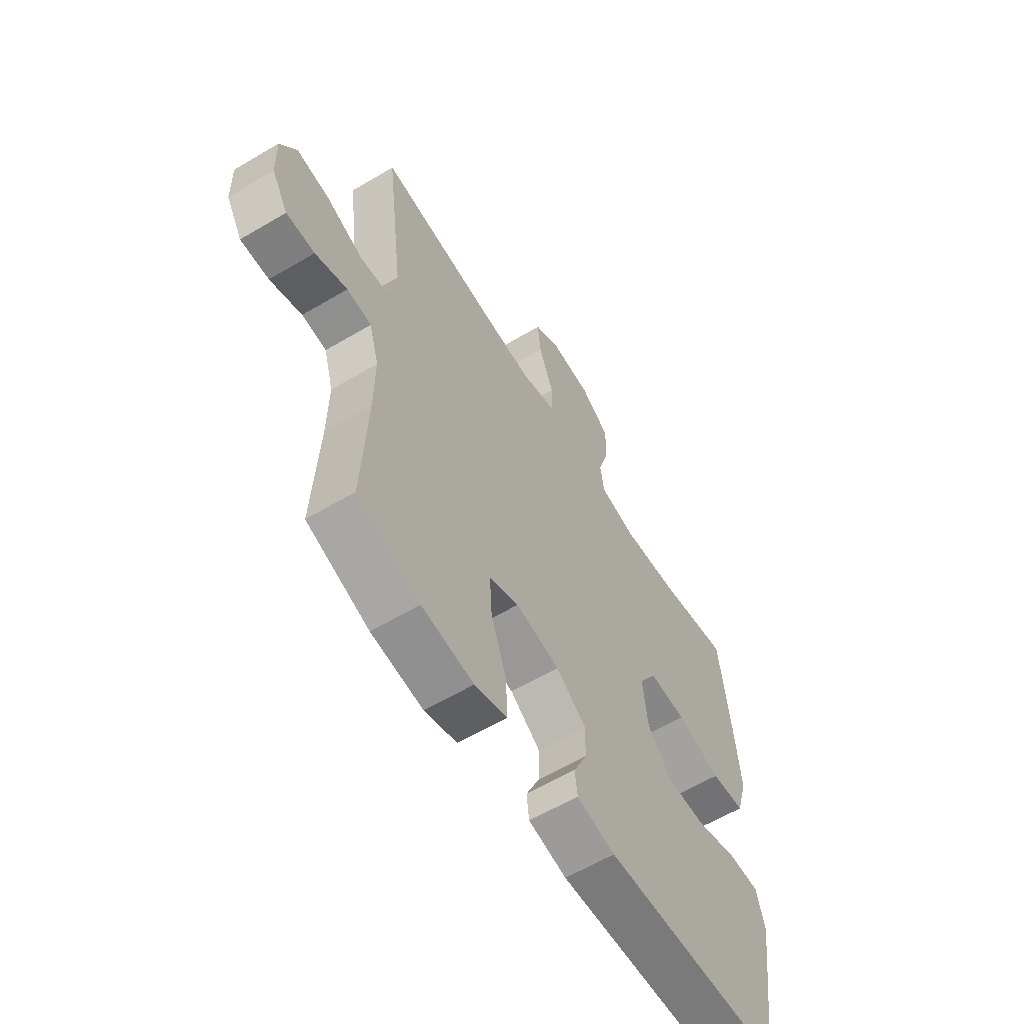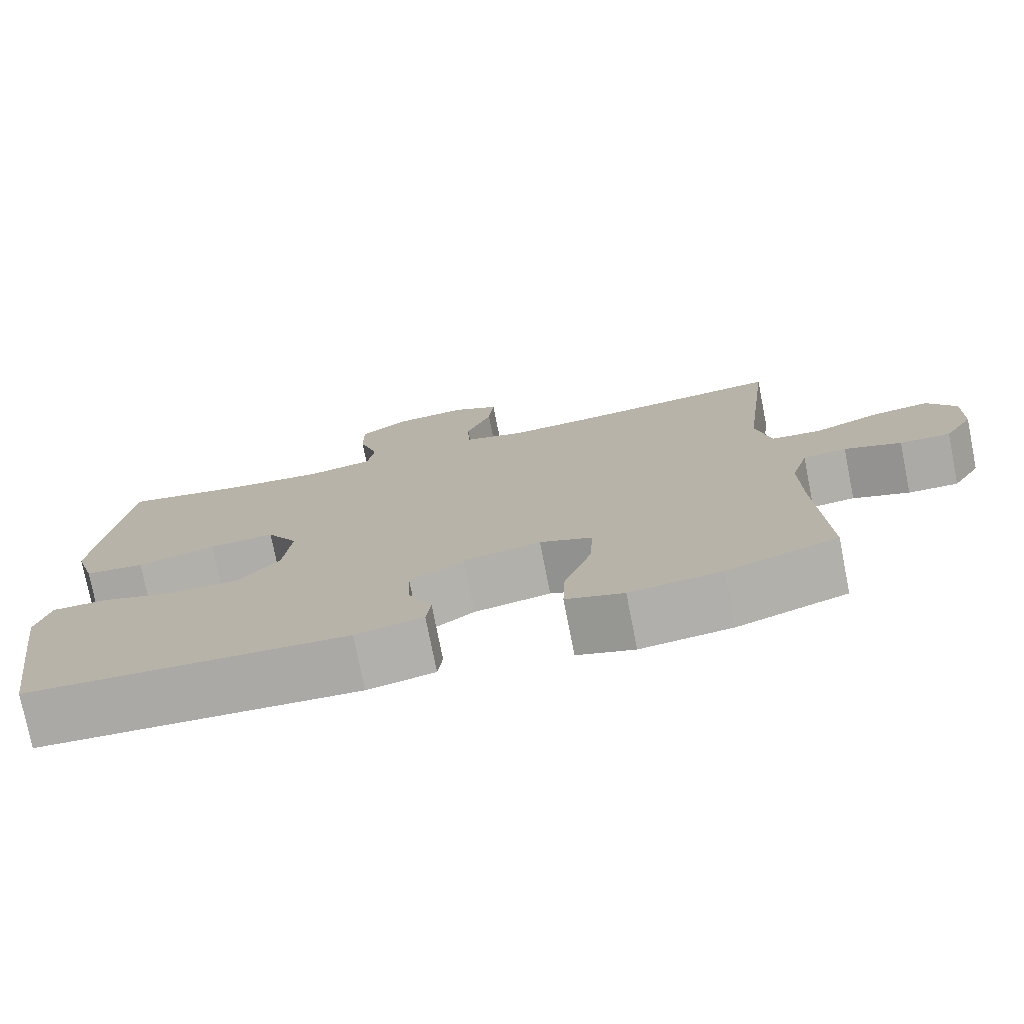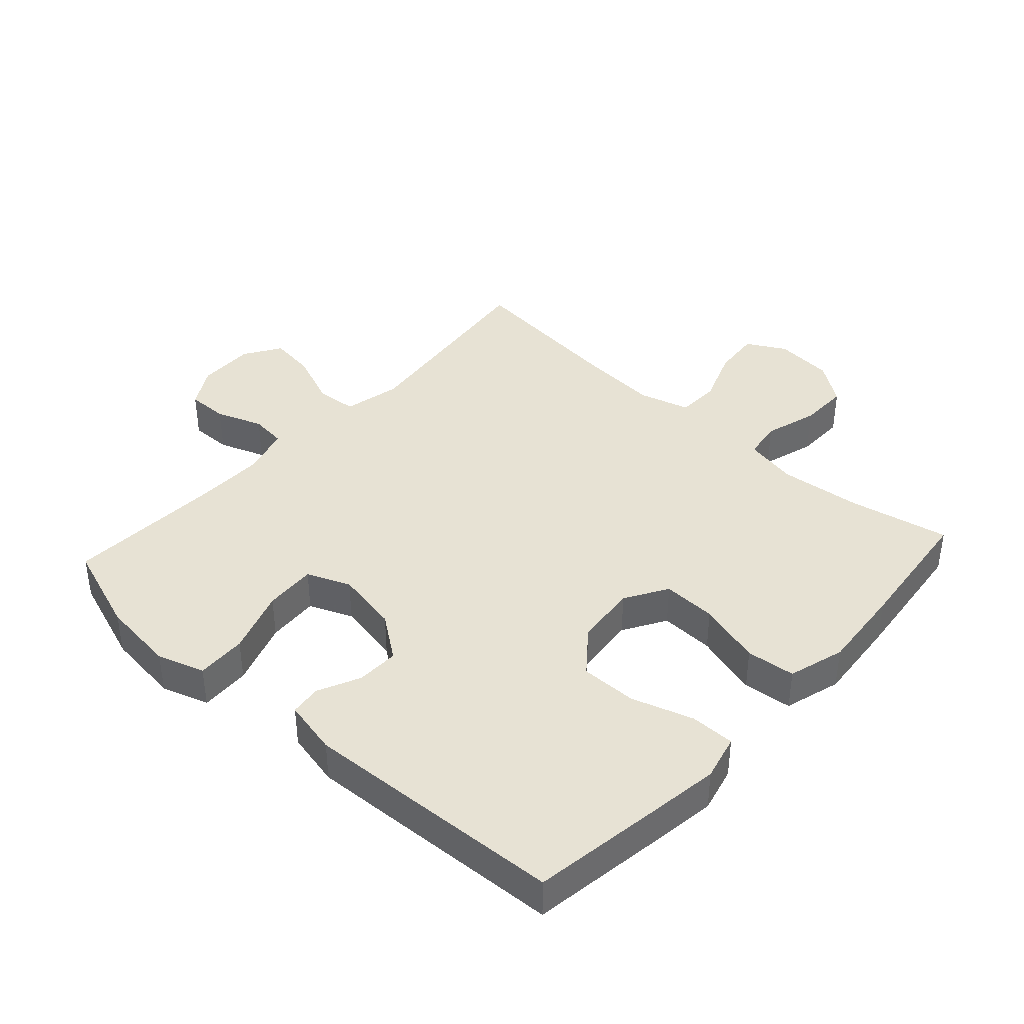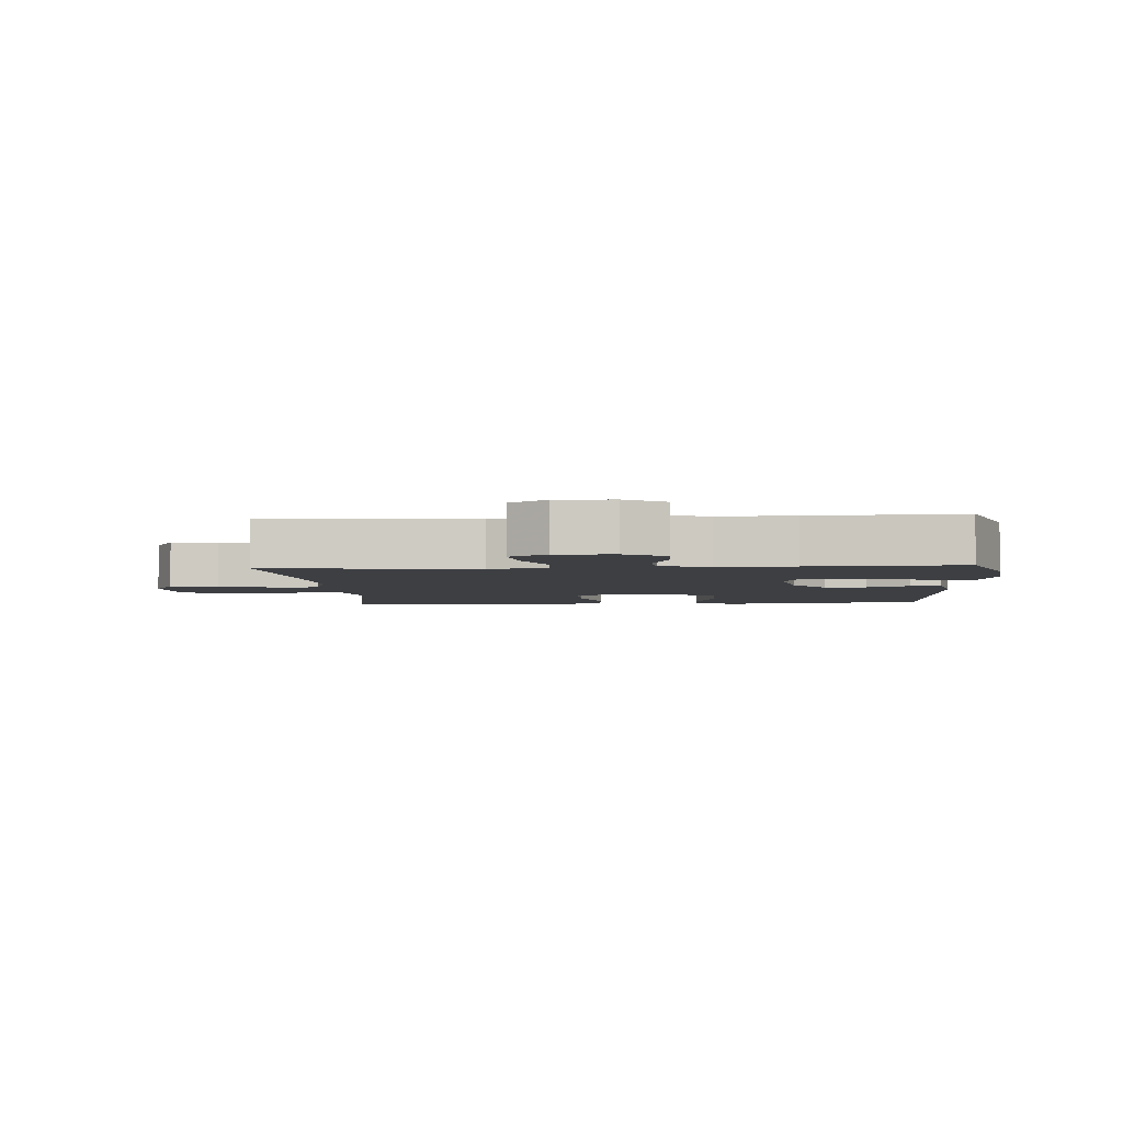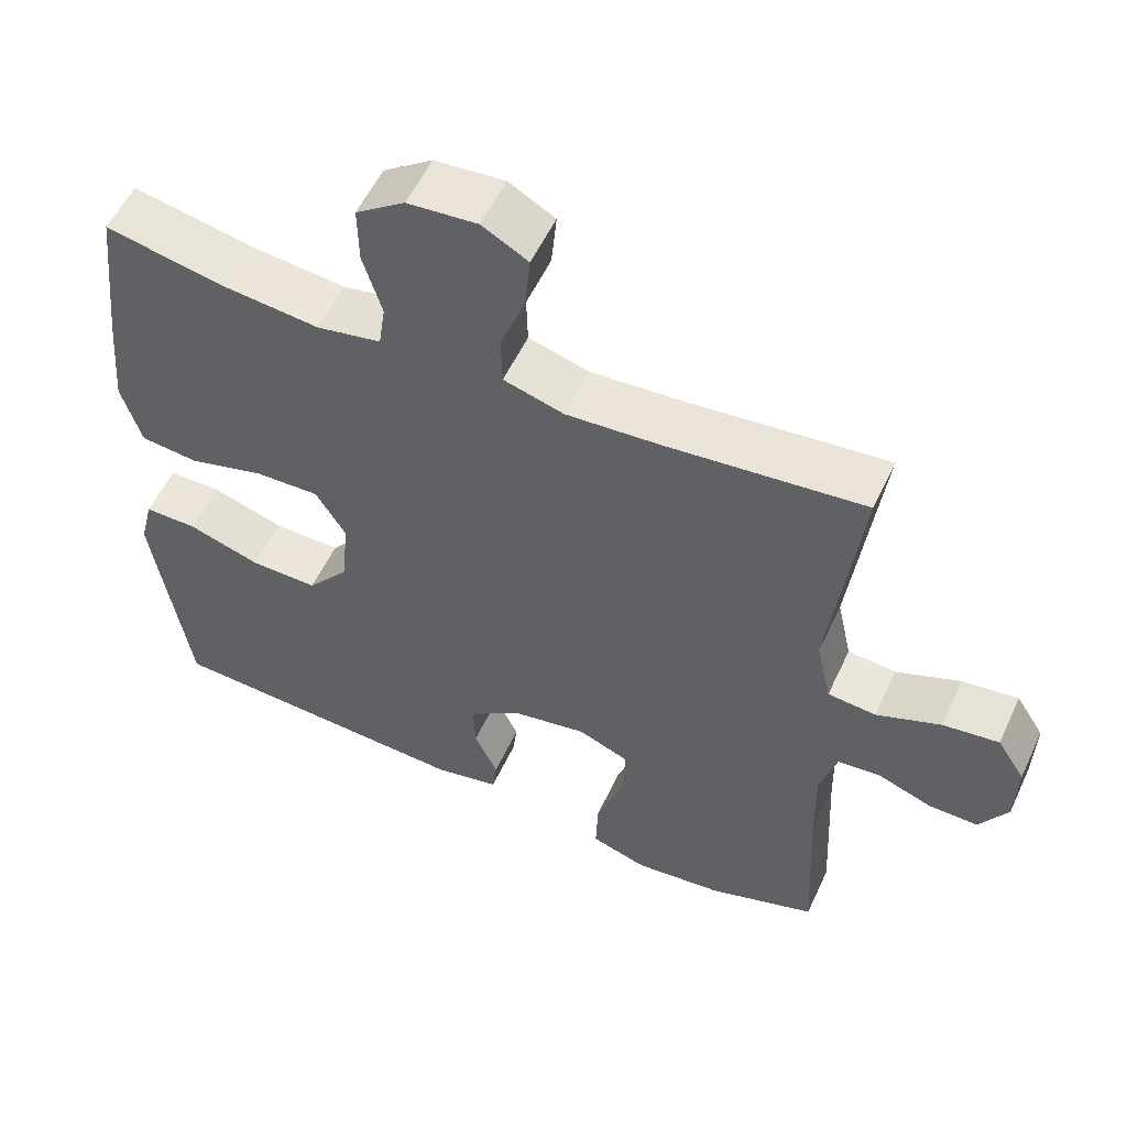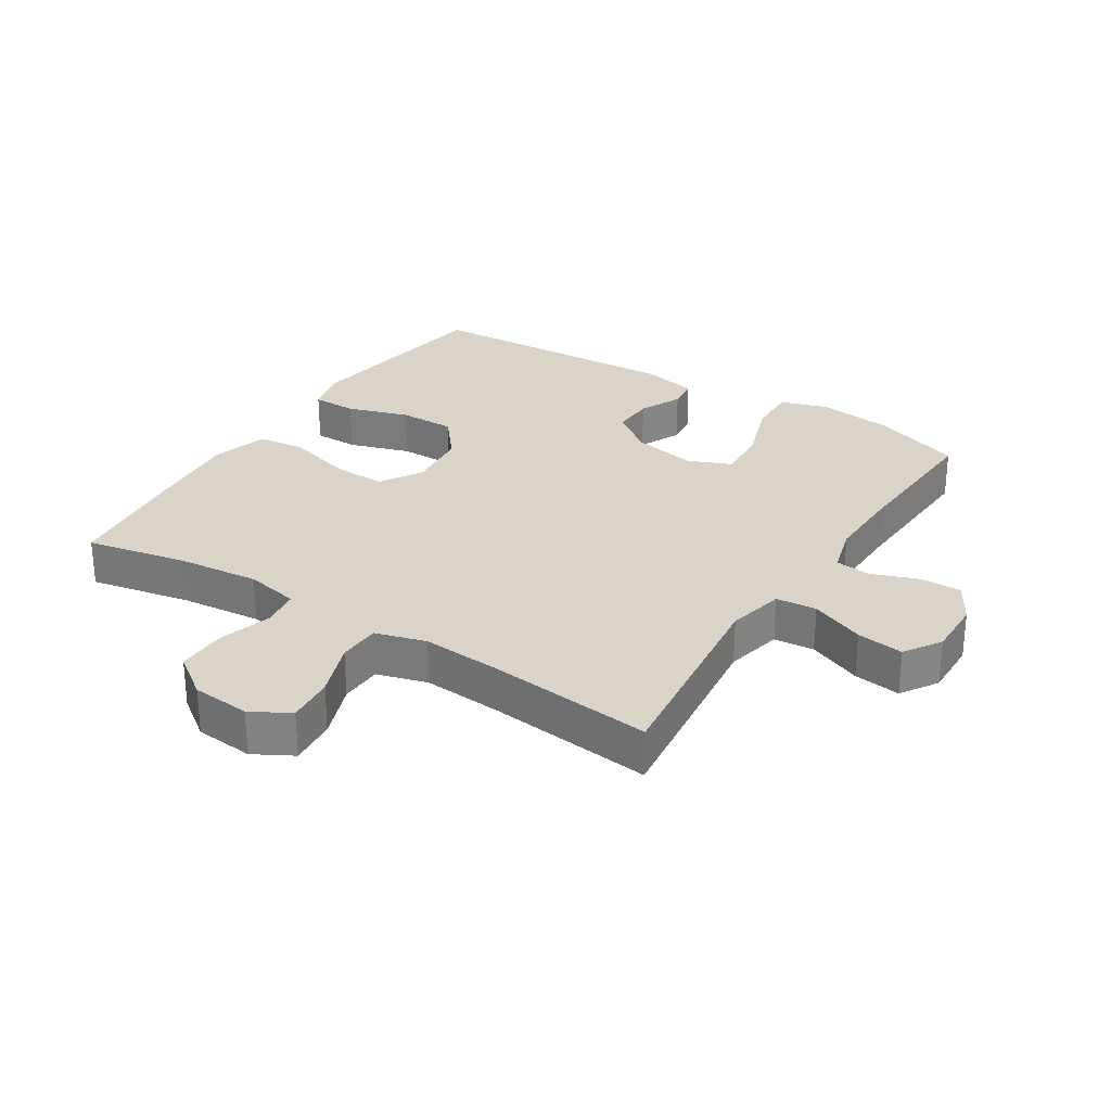
<metadata>
{"format":"obj","ext":"obj","renderer":"f3d","projection":"perspective","resolution":1024,"background":"white","views":[{"elev":-60.5,"azim":121.3,"up":"+Z"},{"elev":-76.4,"azim":11.2,"up":"+Z"},{"elev":40.0,"azim":-137.7,"up":"+Y"},{"elev":-3.9,"azim":93.9,"up":"+Y"},{"elev":55.8,"azim":24.8,"up":"+Z"},{"elev":28.7,"azim":32.5,"up":"+Y"}]}
</metadata>
<code>
v -0.5 0.07 0.5
v -0.341 0.07 0.468
v -0.213 0.07 0.455
v -0.128 0.07 0.472
v -0.119 0.07 0.533
v -0.144 0.07 0.617
v -0.145 0.07 0.695
v -0.08 0.07 0.742
v 0.012 0.07 0.75
v 0.073 0.07 0.716
v 0.066 0.07 0.641
v 0.033 0.07 0.553
v 0.035 0.07 0.486
v 0.115 0.07 0.463
v 0.239 0.07 0.472
v 0.5 0.07 0.5
v 0.461 0.07 0.174
v 0.481 0.07 0.084
v 0.545 0.07 0.078
v 0.63 0.07 0.113
v 0.704 0.07 0.123
v 0.741 0.07 0.065
v 0.739 0.07 -0.025
v 0.702 0.07 -0.088
v 0.637 0.07 -0.087
v 0.564 0.07 -0.06
v 0.508 0.07 -0.066
v 0.486 0.07 -0.143
v 0.488 0.07 -0.262
v 0.5 0.07 -0.5
v 0.358 0.07 -0.55
v 0.24 0.07 -0.564
v 0.166 0.07 -0.54
v 0.169 0.07 -0.461
v 0.204 0.07 -0.359
v 0.209 0.07 -0.277
v 0.141 0.07 -0.249
v 0.041 0.07 -0.268
v -0.028 0.07 -0.319
v -0.026 0.07 -0.386
v 0.005 0.07 -0.453
v -0.001 0.07 -0.502
v -0.088 0.07 -0.521
v -0.5 0.07 -0.5
v -0.53 0.07 -0.296
v -0.546 0.07 -0.183
v -0.528 0.07 -0.111
v -0.458 0.07 -0.111
v -0.361 0.07 -0.142
v -0.272 0.07 -0.143
v -0.217 0.07 -0.075
v -0.207 0.07 0.023
v -0.247 0.07 0.09
v -0.332 0.07 0.087
v -0.433 0.07 0.058
v -0.51 0.07 0.066
v -0.536 0.07 0.155
v -0.524 0.07 0.289
v -0.5 0 0.5
v -0.341 0 0.468
v -0.213 0 0.455
v -0.128 0 0.472
v -0.119 0 0.533
v -0.144 0 0.617
v -0.145 0 0.695
v -0.08 0 0.742
v 0.012 0 0.75
v 0.073 0 0.716
v 0.066 0 0.641
v 0.033 0 0.553
v 0.035 0 0.486
v 0.115 0 0.463
v 0.239 0 0.472
v 0.5 0 0.5
v 0.461 0 0.174
v 0.481 0 0.084
v 0.545 0 0.078
v 0.63 0 0.113
v 0.704 0 0.123
v 0.741 0 0.065
v 0.739 0 -0.025
v 0.702 0 -0.088
v 0.637 0 -0.087
v 0.564 0 -0.06
v 0.508 0 -0.066
v 0.486 0 -0.143
v 0.488 0 -0.262
v 0.5 0 -0.5
v 0.358 0 -0.55
v 0.24 0 -0.564
v 0.166 0 -0.54
v 0.169 0 -0.461
v 0.204 0 -0.359
v 0.209 0 -0.277
v 0.141 0 -0.249
v 0.041 0 -0.268
v -0.028 0 -0.319
v -0.026 0 -0.386
v 0.005 0 -0.453
v -0.001 0 -0.502
v -0.088 0 -0.521
v -0.5 0 -0.5
v -0.53 0 -0.296
v -0.546 0 -0.183
v -0.528 0 -0.111
v -0.458 0 -0.111
v -0.361 0 -0.142
v -0.272 0 -0.143
v -0.217 0 -0.075
v -0.207 0 0.023
v -0.247 0 0.09
v -0.332 0 0.087
v -0.433 0 0.058
v -0.51 0 0.066
v -0.536 0 0.155
v -0.524 0 0.289
f 58 1 2
f 57 58 2
f 56 57 2
f 55 56 2
f 54 55 2
f 53 54 2 3
f 52 53 3 4
f 51 52 4
f 47 48 49
f 46 47 49
f 45 46 49
f 44 45 49
f 43 44 49
f 42 43 49
f 41 42 49
f 40 41 49
f 39 40 49 50
f 38 39 50 51
f 33 34 35
f 32 33 35
f 31 32 35
f 30 31 35
f 29 30 35
f 28 29 35 36
f 27 28 36 37
f 24 25 26
f 23 24 26
f 22 23 26
f 21 22 26
f 20 21 26
f 19 20 26
f 18 19 26 27
f 38 51 4
f 37 38 4
f 27 37 4
f 18 27 4
f 17 18 4
f 10 11 12
f 9 10 12
f 8 9 12
f 7 8 12
f 6 7 12
f 5 6 12
f 5 12 13
f 4 5 13
f 17 4 13 14
f 15 16 17
f 14 15 17
f 60 59 116
f 60 116 115
f 60 115 114
f 60 114 113
f 60 113 112
f 61 60 112 111
f 62 61 111 110
f 62 110 109
f 107 106 105
f 107 105 104
f 107 104 103
f 107 103 102
f 107 102 101
f 107 101 100
f 107 100 99
f 107 99 98
f 108 107 98 97
f 109 108 97 96
f 93 92 91
f 93 91 90
f 93 90 89
f 93 89 88
f 93 88 87
f 94 93 87 86
f 95 94 86 85
f 84 83 82
f 84 82 81
f 84 81 80
f 84 80 79
f 84 79 78
f 84 78 77
f 85 84 77 76
f 62 109 96
f 62 96 95
f 62 95 85
f 62 85 76
f 62 76 75
f 70 69 68
f 70 68 67
f 70 67 66
f 70 66 65
f 70 65 64
f 70 64 63
f 71 70 63
f 71 63 62
f 72 71 62 75
f 75 74 73
f 75 73 72
f 1 59 60 2
f 2 60 61 3
f 3 61 62 4
f 4 62 63 5
f 5 63 64 6
f 6 64 65 7
f 7 65 66 8
f 8 66 67 9
f 9 67 68 10
f 10 68 69 11
f 11 69 70 12
f 12 70 71 13
f 13 71 72 14
f 14 72 73 15
f 15 73 74 16
f 16 74 75 17
f 17 75 76 18
f 18 76 77 19
f 19 77 78 20
f 20 78 79 21
f 21 79 80 22
f 22 80 81 23
f 23 81 82 24
f 24 82 83 25
f 25 83 84 26
f 26 84 85 27
f 27 85 86 28
f 28 86 87 29
f 29 87 88 30
f 30 88 89 31
f 31 89 90 32
f 32 90 91 33
f 33 91 92 34
f 34 92 93 35
f 35 93 94 36
f 36 94 95 37
f 37 95 96 38
f 38 96 97 39
f 39 97 98 40
f 40 98 99 41
f 41 99 100 42
f 42 100 101 43
f 43 101 102 44
f 44 102 103 45
f 45 103 104 46
f 46 104 105 47
f 47 105 106 48
f 48 106 107 49
f 49 107 108 50
f 50 108 109 51
f 51 109 110 52
f 52 110 111 53
f 53 111 112 54
f 54 112 113 55
f 55 113 114 56
f 56 114 115 57
f 57 115 116 58
f 58 116 59 1

</code>
